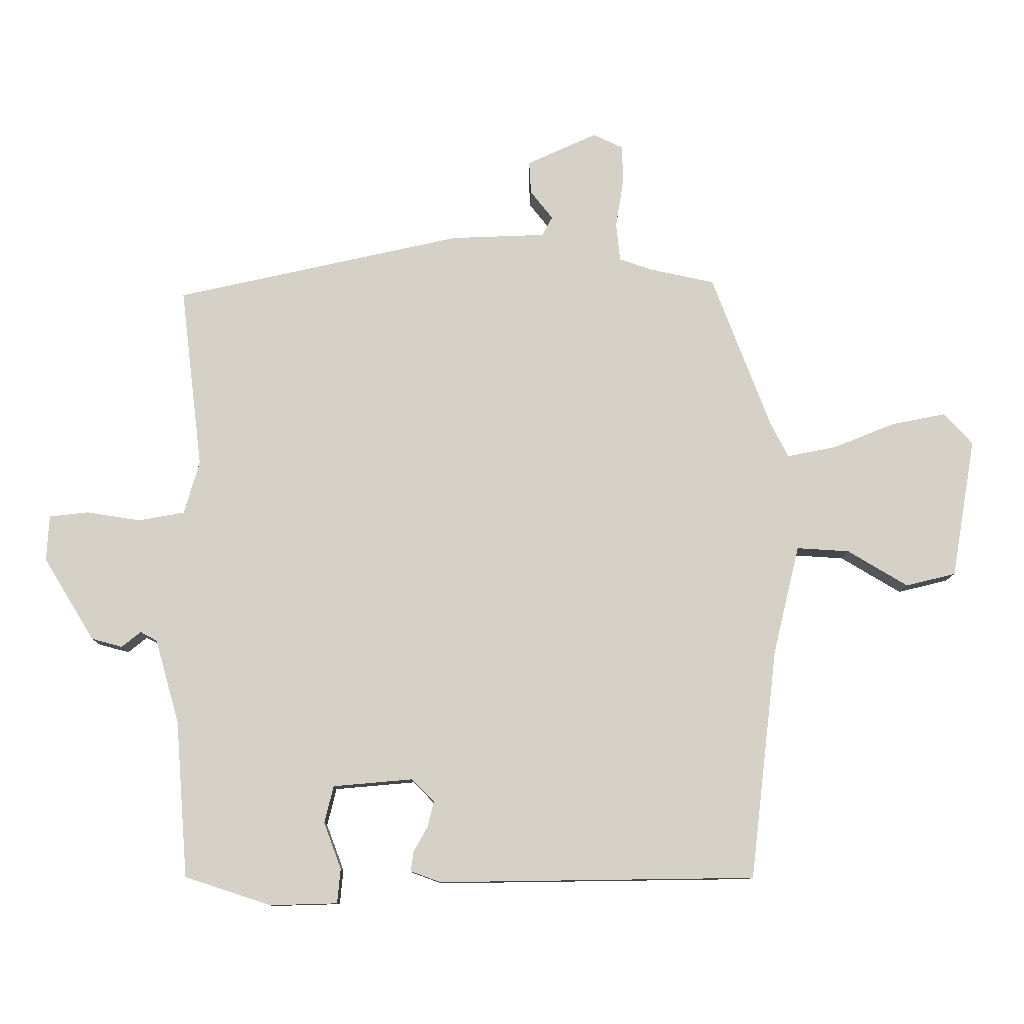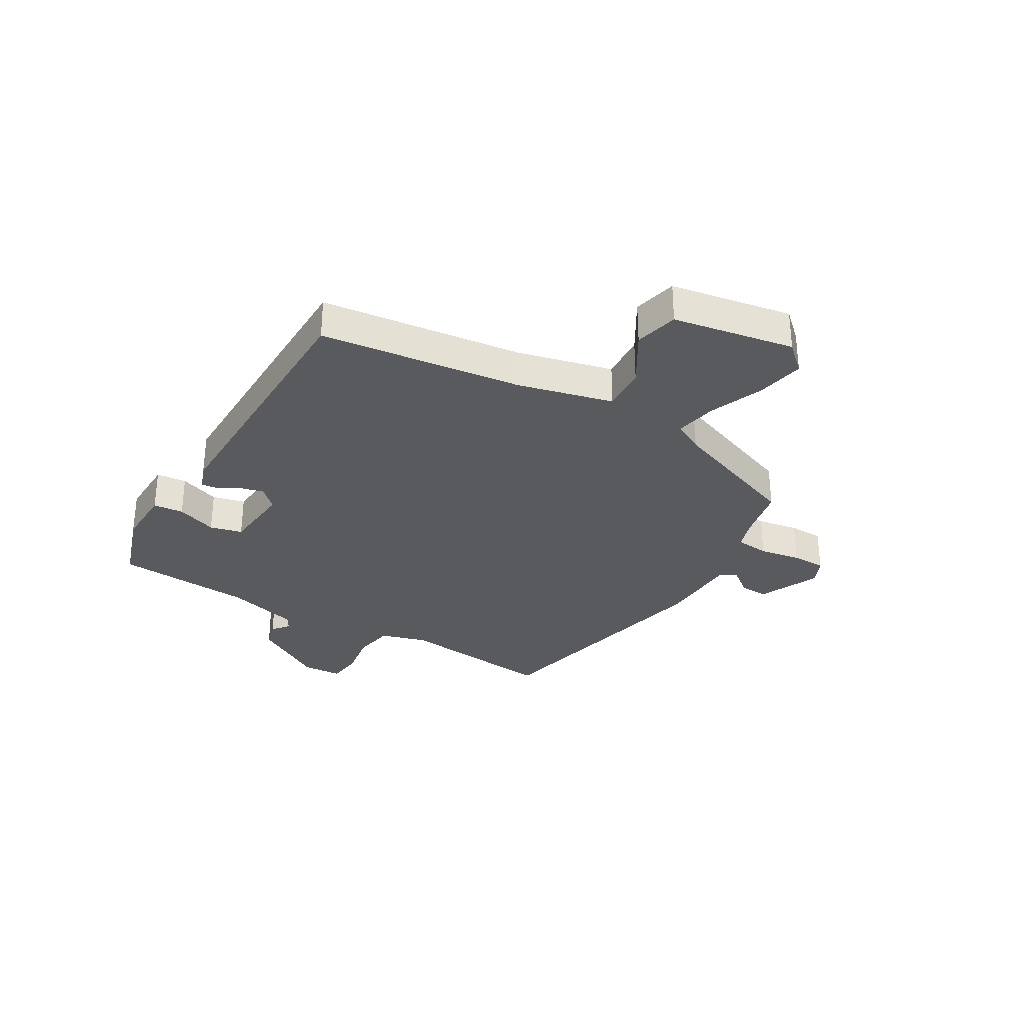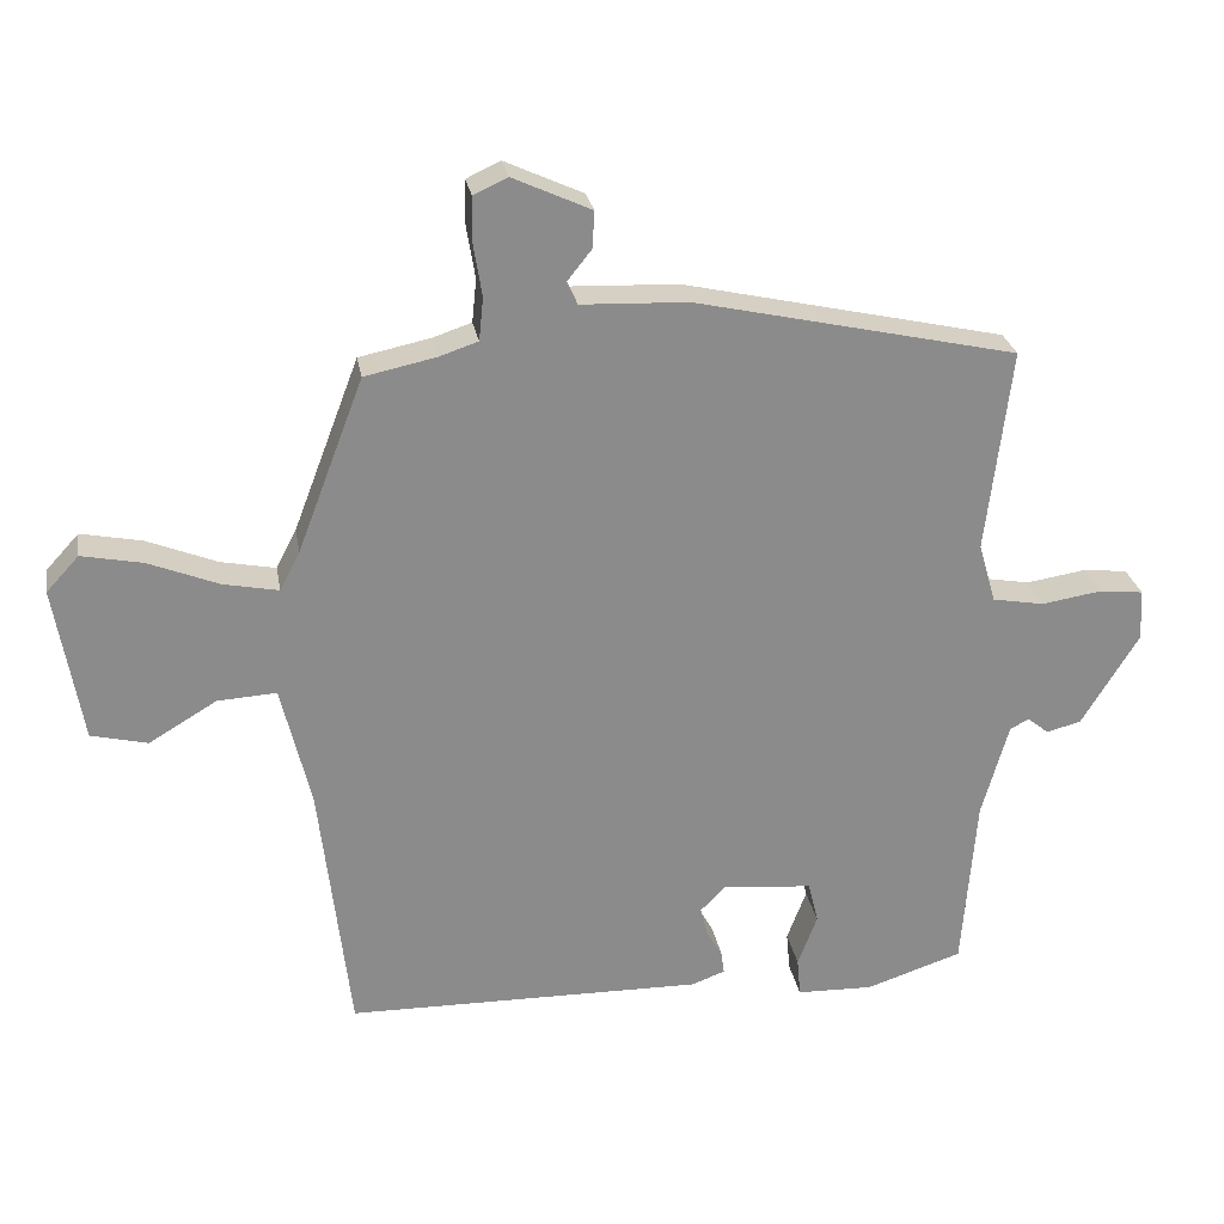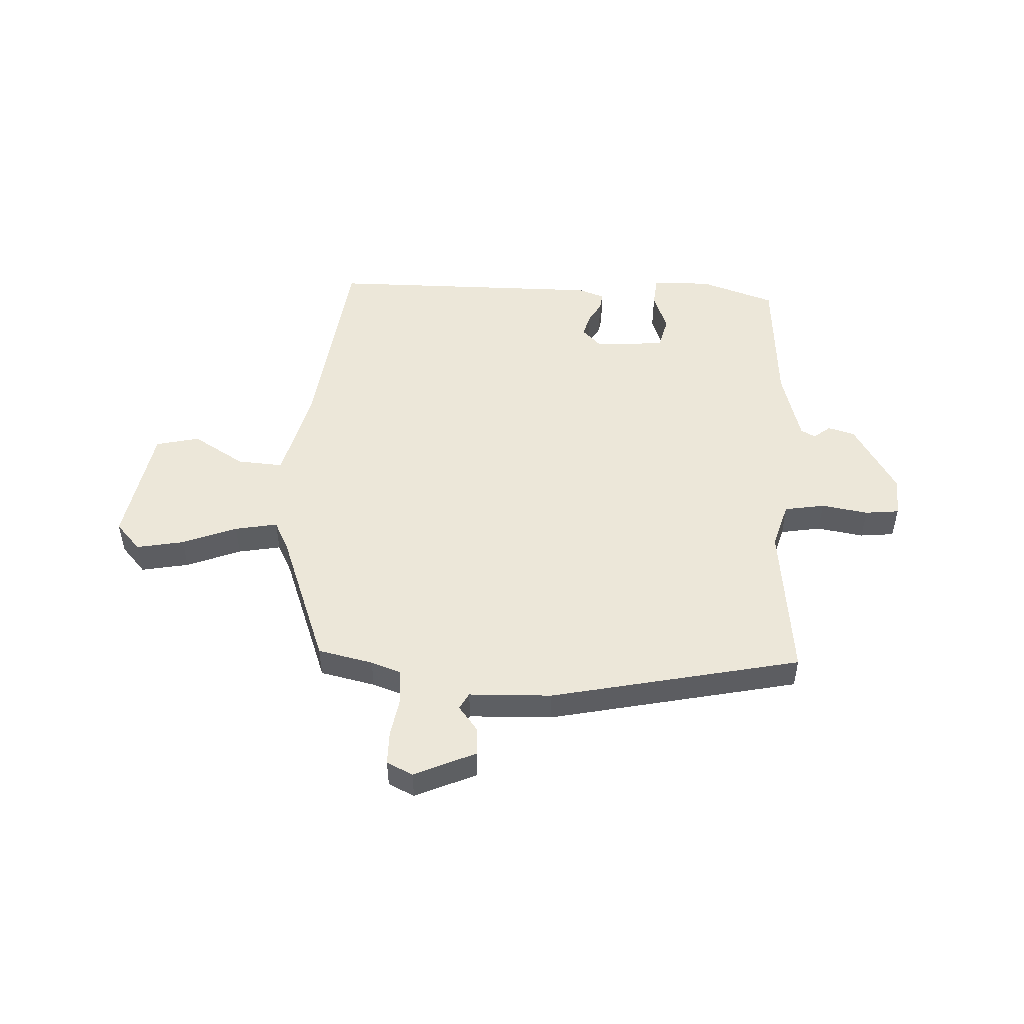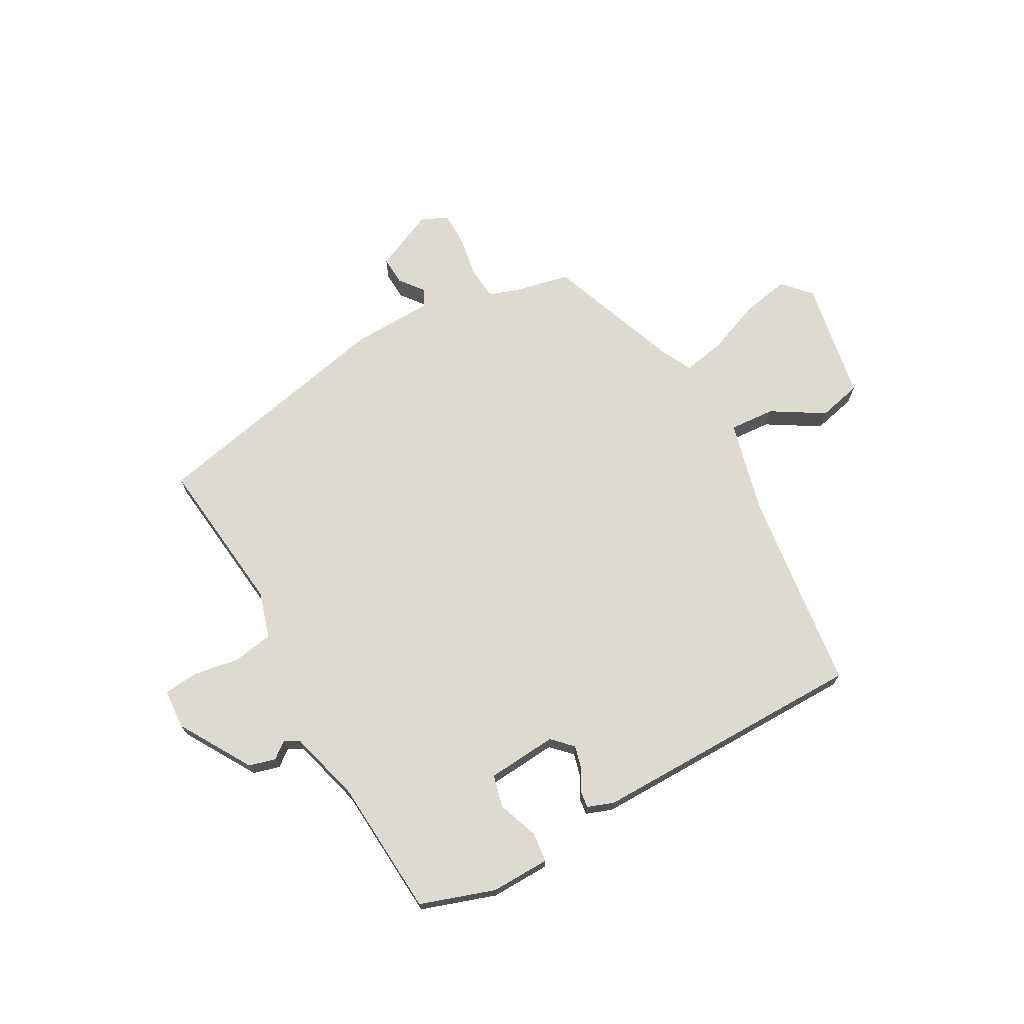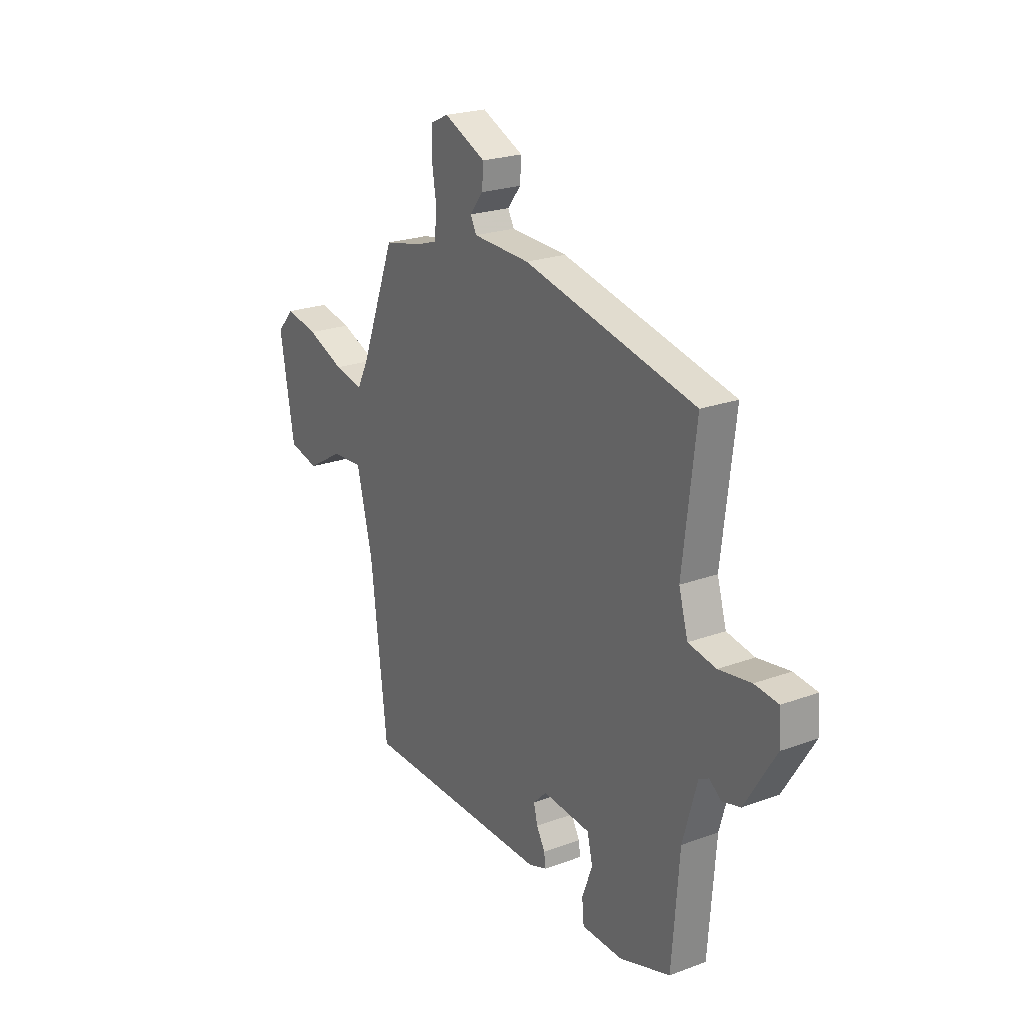
<metadata>
{"format":"obj","ext":"obj","renderer":"f3d","projection":"perspective","resolution":1024,"background":"white","views":[{"elev":-10.6,"azim":179.4,"up":"+Z"},{"elev":-31.3,"azim":-120.3,"up":"+Y"},{"elev":26.4,"azim":-9.8,"up":"+Z"},{"elev":49.9,"azim":3.3,"up":"+Y"},{"elev":70.8,"azim":151.4,"up":"+Y"},{"elev":22.8,"azim":57.7,"up":"+Z"}]}
</metadata>
<code>
v 0.497 0.07 0.448
v 0.463 0.07 0.165
v 0.487 0.07 0.082
v 0.559 0.07 0.069
v 0.643 0.07 0.082
v 0.704 0.07 0.075
v 0.708 0.07 0.004
v 0.629 0.07 -0.125
v 0.581 0.07 -0.138
v 0.551 0.07 -0.114
v 0.525 0.07 -0.128
v 0.488 0.07 -0.259
v 0.469 0.07 -0.504
v 0.335 0.07 -0.548
v 0.229 0.07 -0.545
v 0.224 0.07 -0.491
v 0.251 0.07 -0.419
v 0.237 0.07 -0.361
v 0.112 0.07 -0.35
v 0.077 0.07 -0.385
v 0.087 0.07 -0.425
v 0.109 0.07 -0.464
v 0.113 0.07 -0.495
v 0.066 0.07 -0.512
v -0.429 0.07 -0.505
v -0.471 0.07 -0.145
v -0.512 0.07 0.025
v -0.594 0.07 0.02
v -0.688 0.07 -0.036
v -0.766 0.07 -0.017
v -0.803 0.07 0.2
v -0.758 0.07 0.249
v -0.673 0.07 0.232
v -0.576 0.07 0.193
v -0.5 0.07 0.178
v -0.472 0.07 0.232
v -0.38 0.07 0.473
v -0.281 0.07 0.494
v -0.227 0.07 0.512
v -0.221 0.07 0.572
v -0.233 0.07 0.646
v -0.232 0.07 0.707
v -0.185 0.07 0.729
v -0.076 0.07 0.679
v -0.079 0.07 0.628
v -0.114 0.07 0.584
v -0.098 0.07 0.554
v 0.05 0.07 0.548
v 0.497 0 0.448
v 0.463 0 0.165
v 0.487 0 0.082
v 0.559 0 0.069
v 0.643 0 0.082
v 0.704 0 0.075
v 0.708 0 0.004
v 0.629 0 -0.125
v 0.581 0 -0.138
v 0.551 0 -0.114
v 0.525 0 -0.128
v 0.488 0 -0.259
v 0.469 0 -0.504
v 0.335 0 -0.548
v 0.229 0 -0.545
v 0.224 0 -0.491
v 0.251 0 -0.419
v 0.237 0 -0.361
v 0.112 0 -0.35
v 0.077 0 -0.385
v 0.087 0 -0.425
v 0.109 0 -0.464
v 0.113 0 -0.495
v 0.066 0 -0.512
v -0.429 0 -0.505
v -0.471 0 -0.145
v -0.512 0 0.025
v -0.594 0 0.02
v -0.688 0 -0.036
v -0.766 0 -0.017
v -0.803 0 0.2
v -0.758 0 0.249
v -0.673 0 0.232
v -0.576 0 0.193
v -0.5 0 0.178
v -0.472 0 0.232
v -0.38 0 0.473
v -0.281 0 0.494
v -0.227 0 0.512
v -0.221 0 0.572
v -0.233 0 0.646
v -0.232 0 0.707
v -0.185 0 0.729
v -0.076 0 0.679
v -0.079 0 0.628
v -0.114 0 0.584
v -0.098 0 0.554
v 0.05 0 0.548
f 47 48 1 2
f 44 45 46
f 43 44 46
f 42 43 46
f 41 42 46
f 40 41 46
f 39 40 46 47
f 47 2 3
f 39 47 3
f 38 39 3
f 36 37 38 3
f 32 33 34
f 31 32 34
f 30 31 34
f 29 30 34
f 28 29 34
f 27 28 34 35
f 36 3 4
f 35 36 4
f 27 35 4
f 26 27 4
f 24 25 26
f 23 24 26
f 22 23 26
f 21 22 26
f 15 16 17
f 14 15 17
f 13 14 17
f 12 13 17
f 11 12 17 18
f 8 9 10
f 7 8 10
f 6 7 10
f 5 6 10
f 4 5 10
f 4 10 11
f 11 18 19
f 4 11 19
f 26 4 19
f 26 19 20
f 20 21 26
f 50 49 96 95
f 94 93 92
f 94 92 91
f 94 91 90
f 94 90 89
f 94 89 88
f 95 94 88 87
f 51 50 95
f 51 95 87
f 51 87 86
f 51 86 85 84
f 82 81 80
f 82 80 79
f 82 79 78
f 82 78 77
f 82 77 76
f 83 82 76 75
f 52 51 84
f 52 84 83
f 52 83 75
f 52 75 74
f 74 73 72
f 74 72 71
f 74 71 70
f 74 70 69
f 65 64 63
f 65 63 62
f 65 62 61
f 65 61 60
f 66 65 60 59
f 58 57 56
f 58 56 55
f 58 55 54
f 58 54 53
f 58 53 52
f 59 58 52
f 67 66 59
f 67 59 52
f 67 52 74
f 68 67 74
f 74 69 68
f 1 49 50 2
f 2 50 51 3
f 3 51 52 4
f 4 52 53 5
f 5 53 54 6
f 6 54 55 7
f 7 55 56 8
f 8 56 57 9
f 9 57 58 10
f 10 58 59 11
f 11 59 60 12
f 12 60 61 13
f 13 61 62 14
f 14 62 63 15
f 15 63 64 16
f 16 64 65 17
f 17 65 66 18
f 18 66 67 19
f 19 67 68 20
f 20 68 69 21
f 21 69 70 22
f 22 70 71 23
f 23 71 72 24
f 24 72 73 25
f 25 73 74 26
f 26 74 75 27
f 27 75 76 28
f 28 76 77 29
f 29 77 78 30
f 30 78 79 31
f 31 79 80 32
f 32 80 81 33
f 33 81 82 34
f 34 82 83 35
f 35 83 84 36
f 36 84 85 37
f 37 85 86 38
f 38 86 87 39
f 39 87 88 40
f 40 88 89 41
f 41 89 90 42
f 42 90 91 43
f 43 91 92 44
f 44 92 93 45
f 45 93 94 46
f 46 94 95 47
f 47 95 96 48
f 48 96 49 1

</code>
